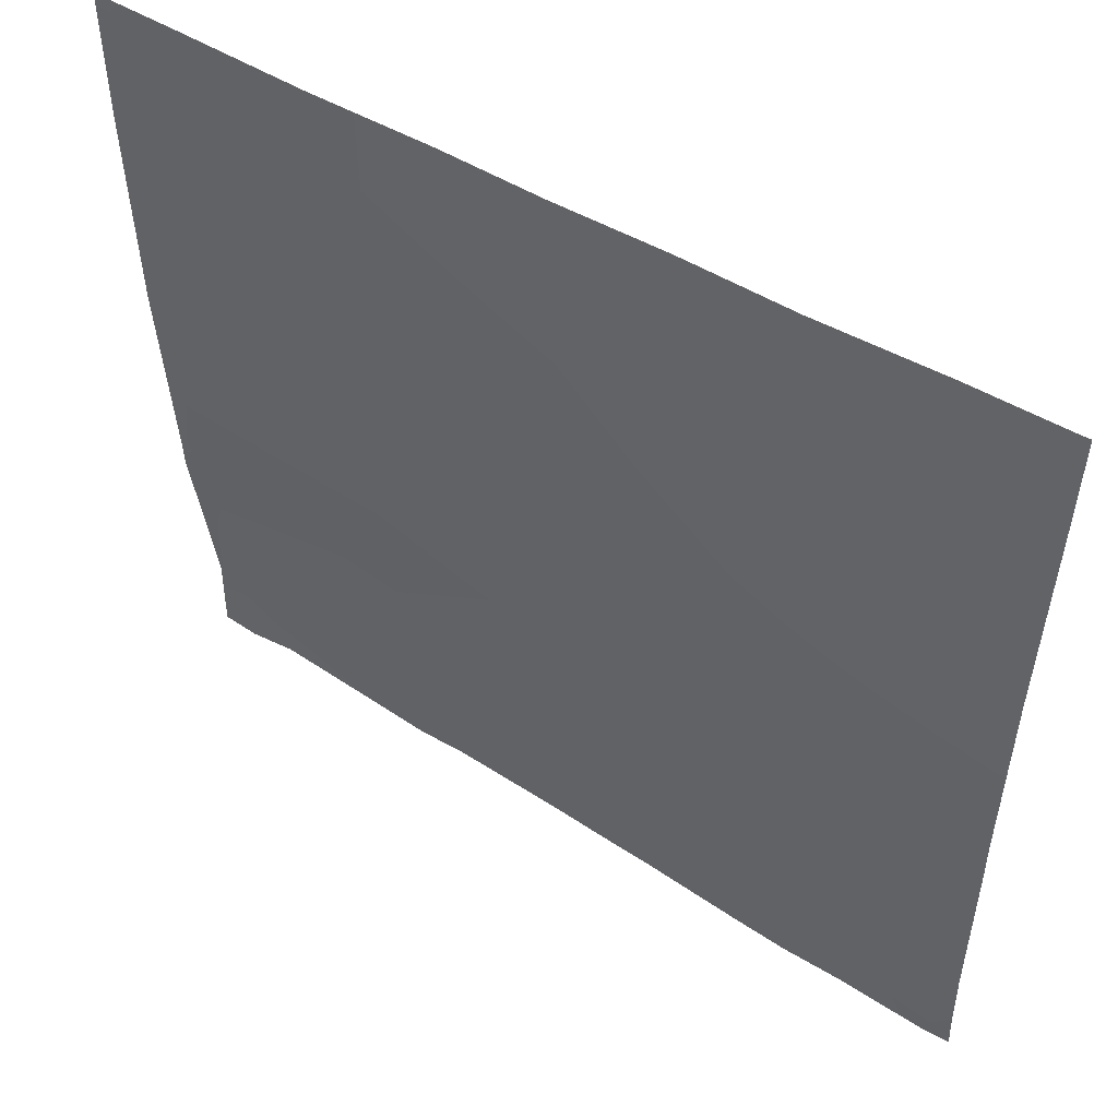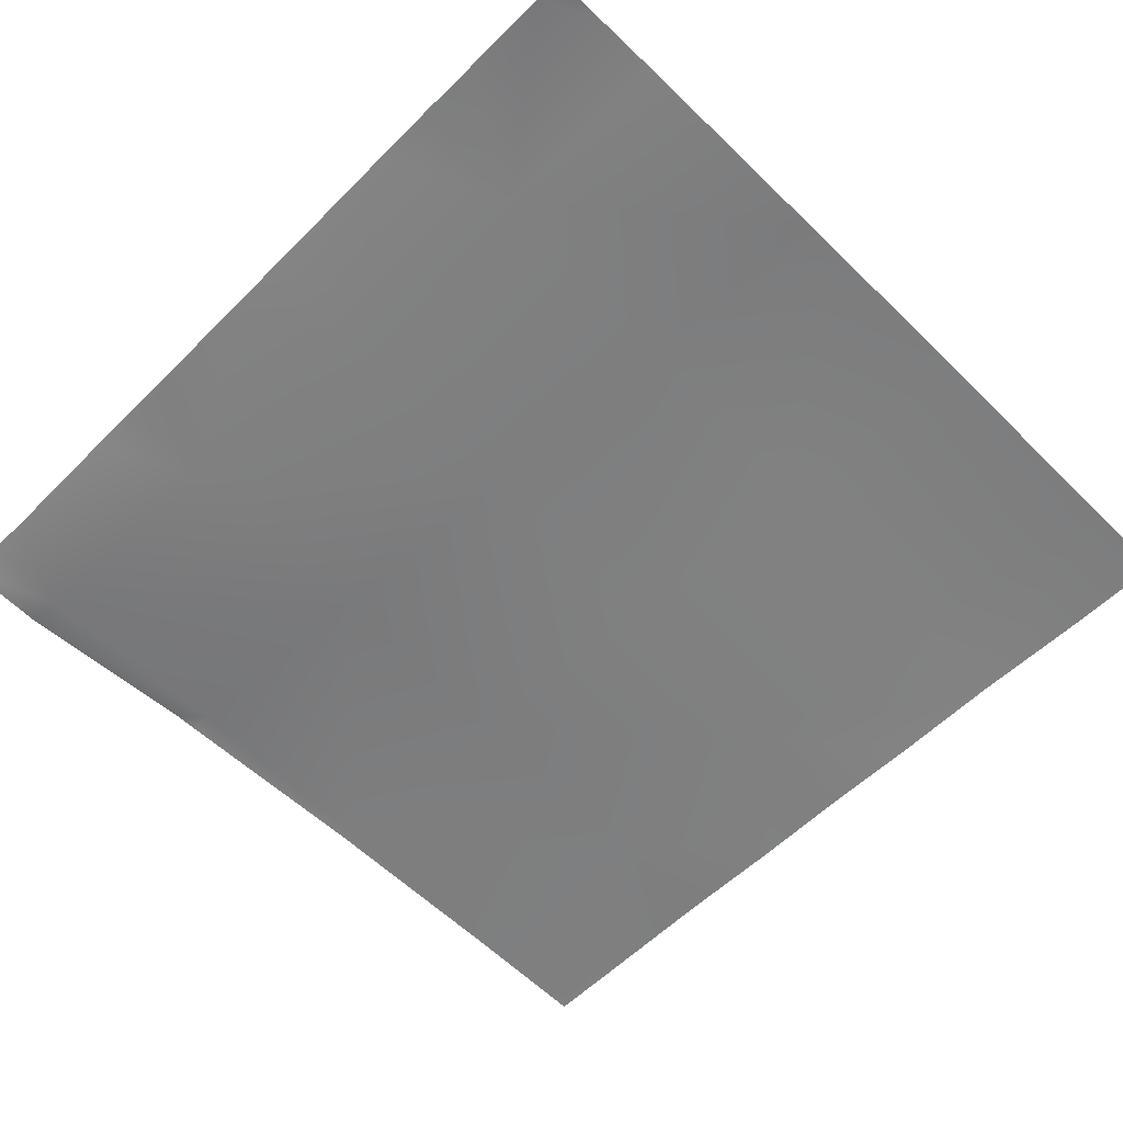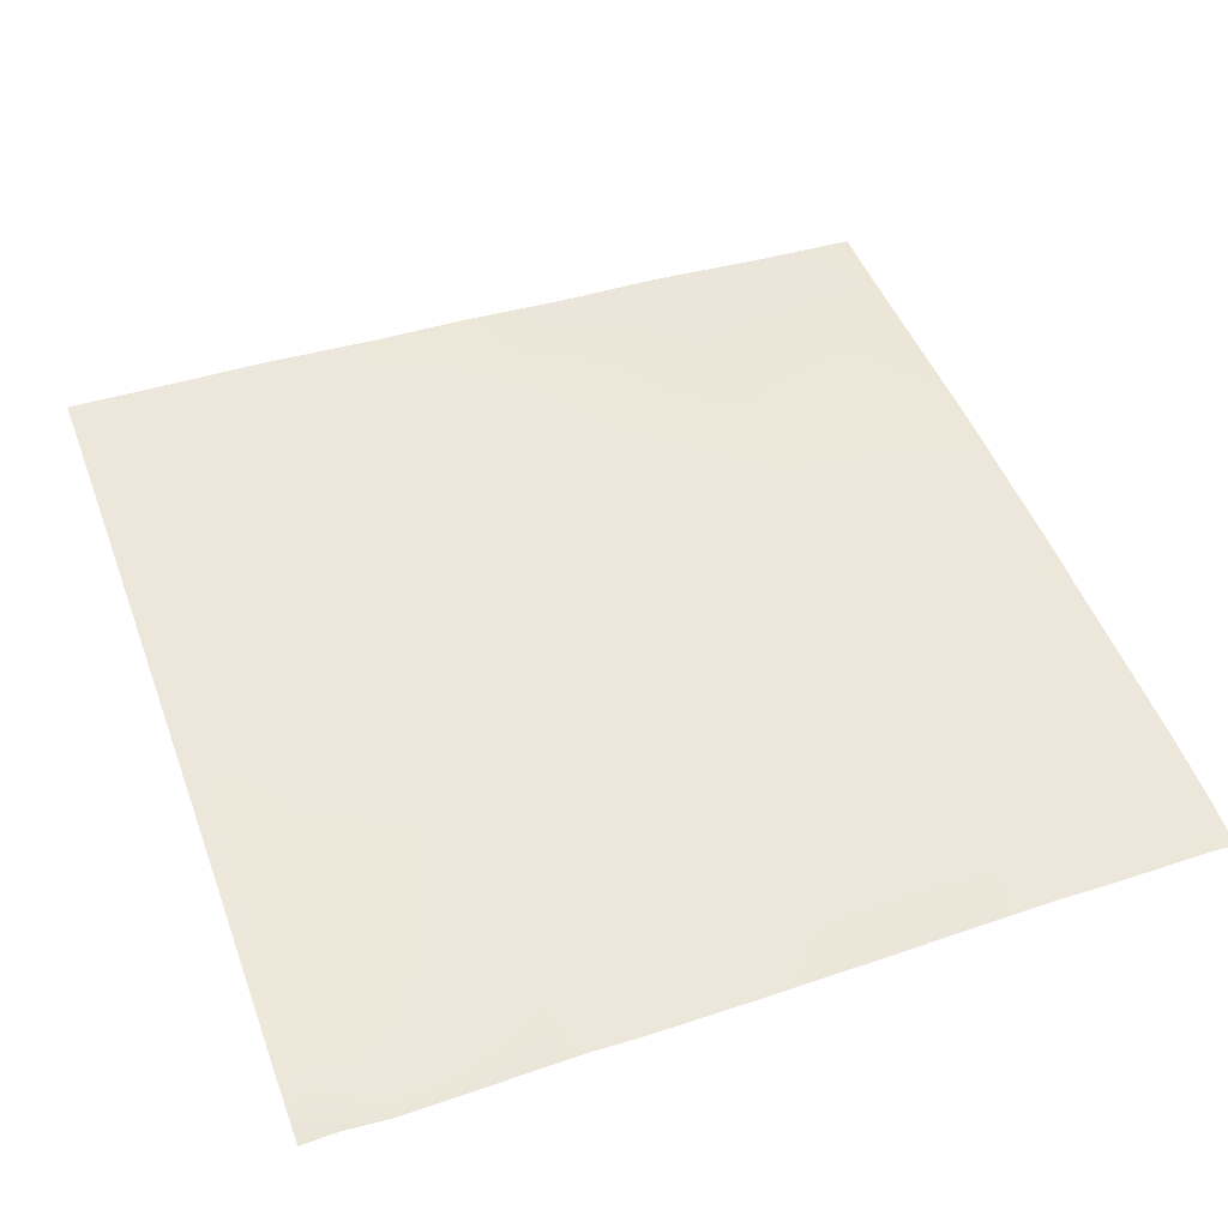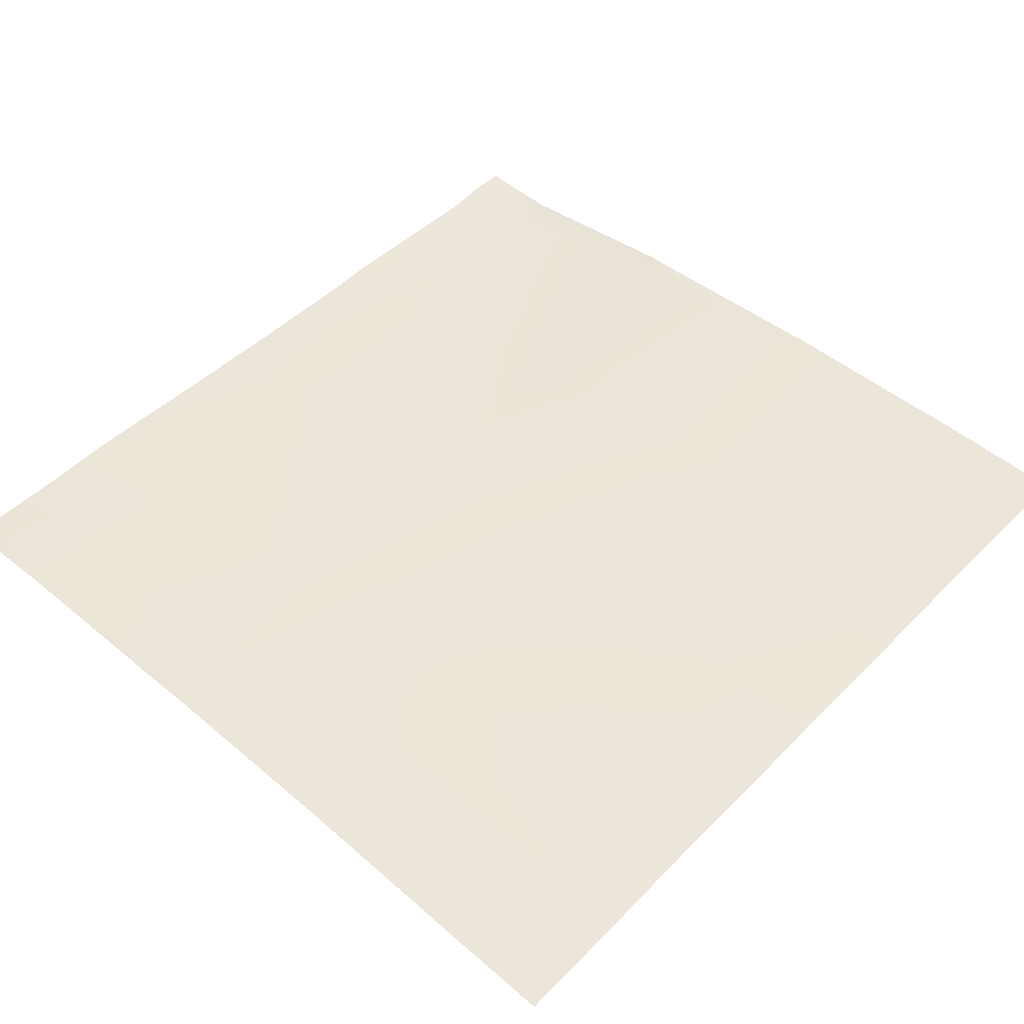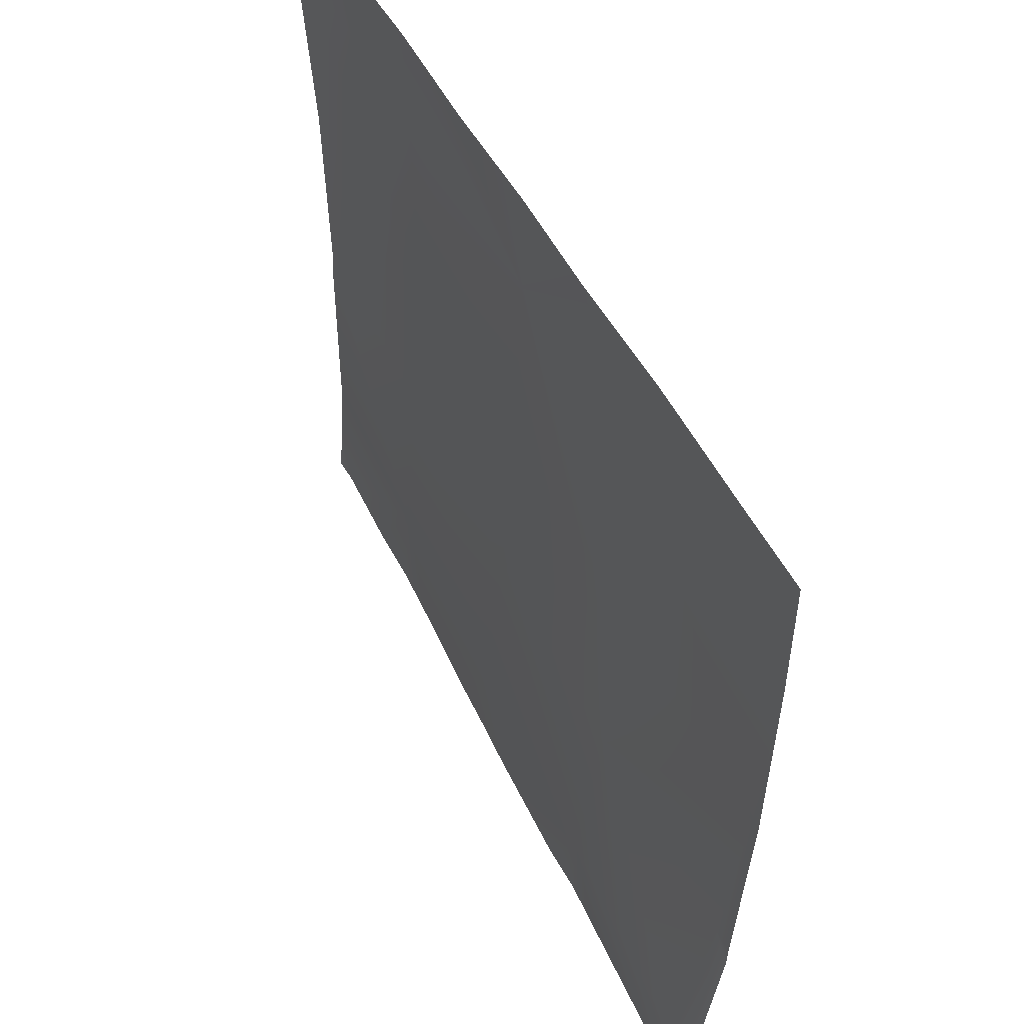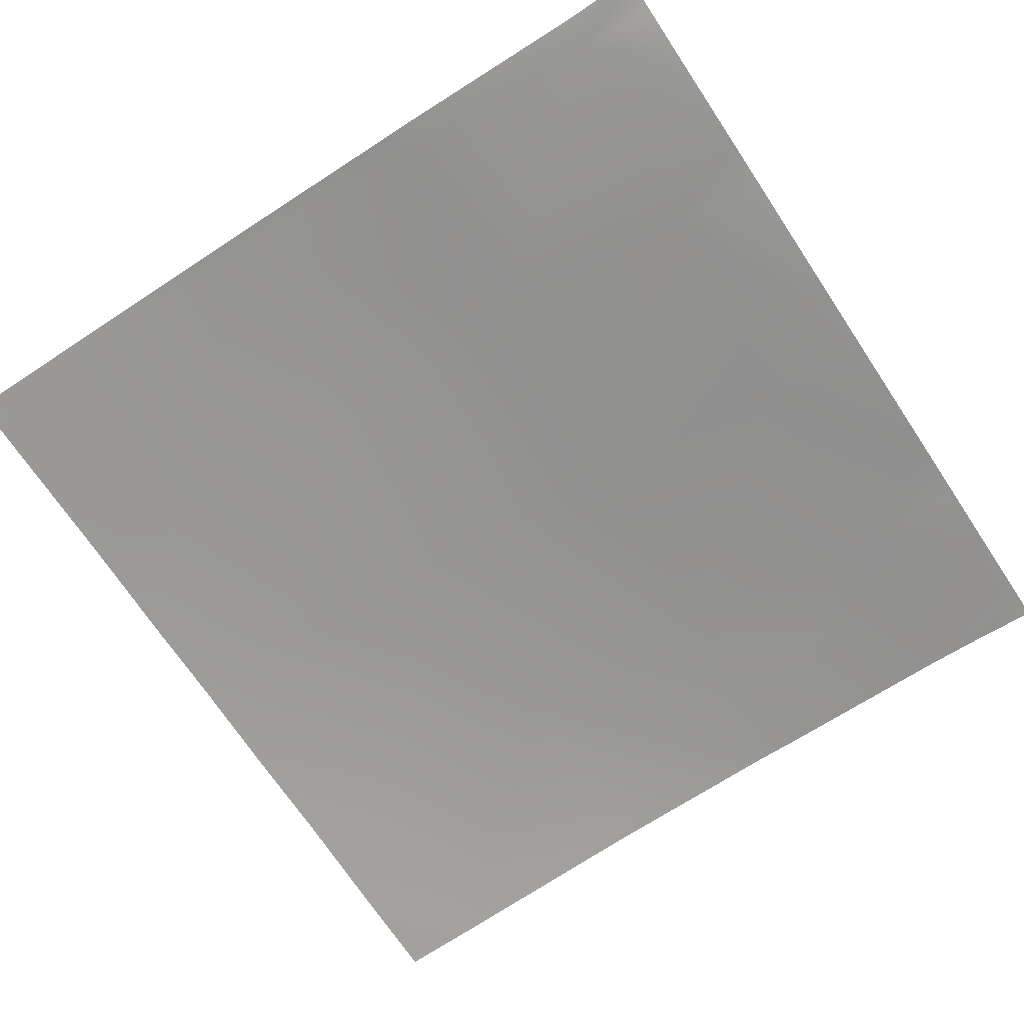
<metadata>
{"format":"obj","ext":"obj","renderer":"f3d","projection":"perspective","resolution":1024,"background":"white","views":[{"elev":52.2,"azim":-145.2,"up":"+Z"},{"elev":-61.2,"azim":-134.7,"up":"+Y"},{"elev":49.7,"azim":159.9,"up":"+Y"},{"elev":49.1,"azim":-47.0,"up":"+Y"},{"elev":54.1,"azim":64.4,"up":"+Z"},{"elev":-67.6,"azim":123.6,"up":"+Y"}]}
</metadata>
<code>
v 32 1.02 66.34
v 32 1.051 69.95
v 35.42 0.9861 66.16
v 32 0.9526 65.05
v 32.46 0.894 64
v 32 0.8522 64
v 35.3 0.9184 64
v 36.36 0.8978 64
v 34.19 0.8815 64
v 32 1.069 70.34
v 35.63 1.187 70.15
v 39.4 0.8519 65.95
v 38.3 0.8353 64
v 32 1.078 70.68
v 35.84 1.291 74.14
v 40.25 0.7997 64
v 39.3 0.8236 64
v 43.3 0.8369 64
v 42.4 0.7886 64
v 43.39 0.8262 65.74
v 39.62 1.114 69.94
v 43.6 1.141 69.73
v 47.38 0.7262 65.53
v 44.15 0.8134 64
v 46.51 0.7537 64
v 43.82 1.343 73.71
v 48 0.7899 65.5
v 47.59 1.258 69.51
v 48 1.245 69.06
v 48 0.8357 64
v 48 0.8268 64.11
v 47.3 0.8568 64
v 48 1.256 69.49
v 48 1.275 69.88
v 47.8 1.464 73.5
v 39.83 1.232 73.93
v 32 0.8498 78.36
v 32.06 0.8557 78.34
v 32 0.8505 78.34
v 32 0.8485 78.4
v 32 1.037 74.34
v 32 0.9027 77.24
v 36.05 1.159 78.12
v 40.04 1.282 77.91
v 36.15 1.054 80
v 33.91 0.891 80
v 32 0.7945 80
v 32.14 0.8074 80
v 40.15 1.231 80
v 38.16 1.11 80
v 41.96 1.279 80
v 44.03 1.392 77.7
v 44.15 1.403 80
v 48 1.463 73.49
v 48 1.517 77.19
v 48 1.52 77.49
v 48 1.508 80
v 46.58 1.462 80
v 48 1.508 79.92
f 1 2 3
f 4 5 6
f 7 3 8
f 9 3 7
f 10 3 2
f 10 11 3
f 12 3 11
f 8 12 13
f 8 3 12
f 5 3 9
f 5 1 3
f 5 4 1
f 11 14 15
f 11 10 14
f 16 17 12
f 18 19 20
f 21 12 11
f 12 21 20
f 20 22 23
f 16 20 19
f 16 12 20
f 24 23 25
f 24 20 23
f 22 20 21
f 24 18 20
f 22 21 26
f 13 12 17
f 27 28 29
f 27 23 28
f 30 23 31
f 30 32 23
f 31 23 27
f 28 23 22
f 33 29 28
f 33 28 34
f 25 23 32
f 28 22 35
f 21 11 36
f 37 38 39
f 37 40 38
f 41 38 15
f 41 42 38
f 36 15 43
f 11 15 36
f 36 43 44
f 43 15 38
f 41 15 14
f 45 38 46
f 45 43 38
f 47 38 40
f 47 48 38
f 49 44 50
f 48 46 38
f 44 51 52
f 44 49 51
f 45 44 43
f 45 50 44
f 26 36 44
f 39 38 42
f 51 53 52
f 26 52 35
f 54 35 55
f 34 35 54
f 34 28 35
f 56 35 52
f 56 55 35
f 35 22 26
f 57 52 58
f 57 59 52
f 59 56 52
f 53 58 52
f 44 52 26
f 26 21 36

</code>
